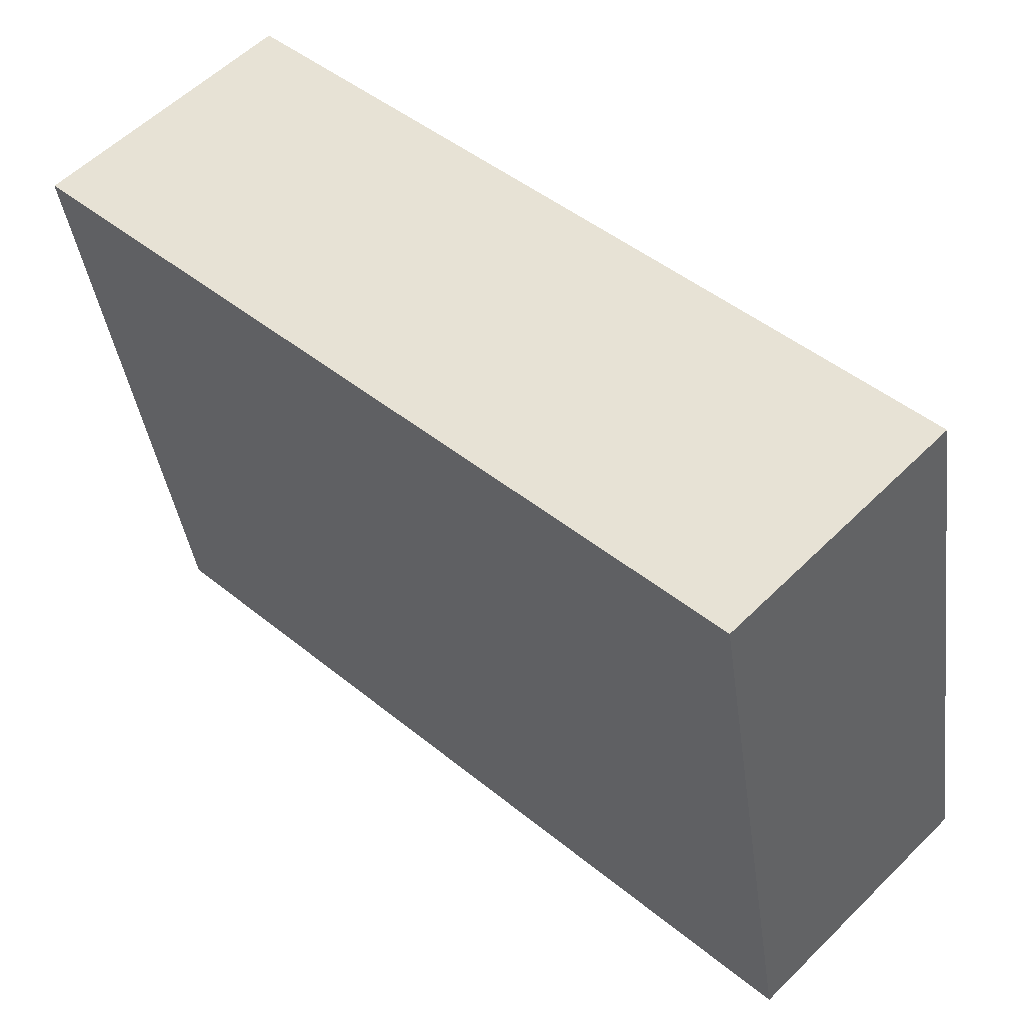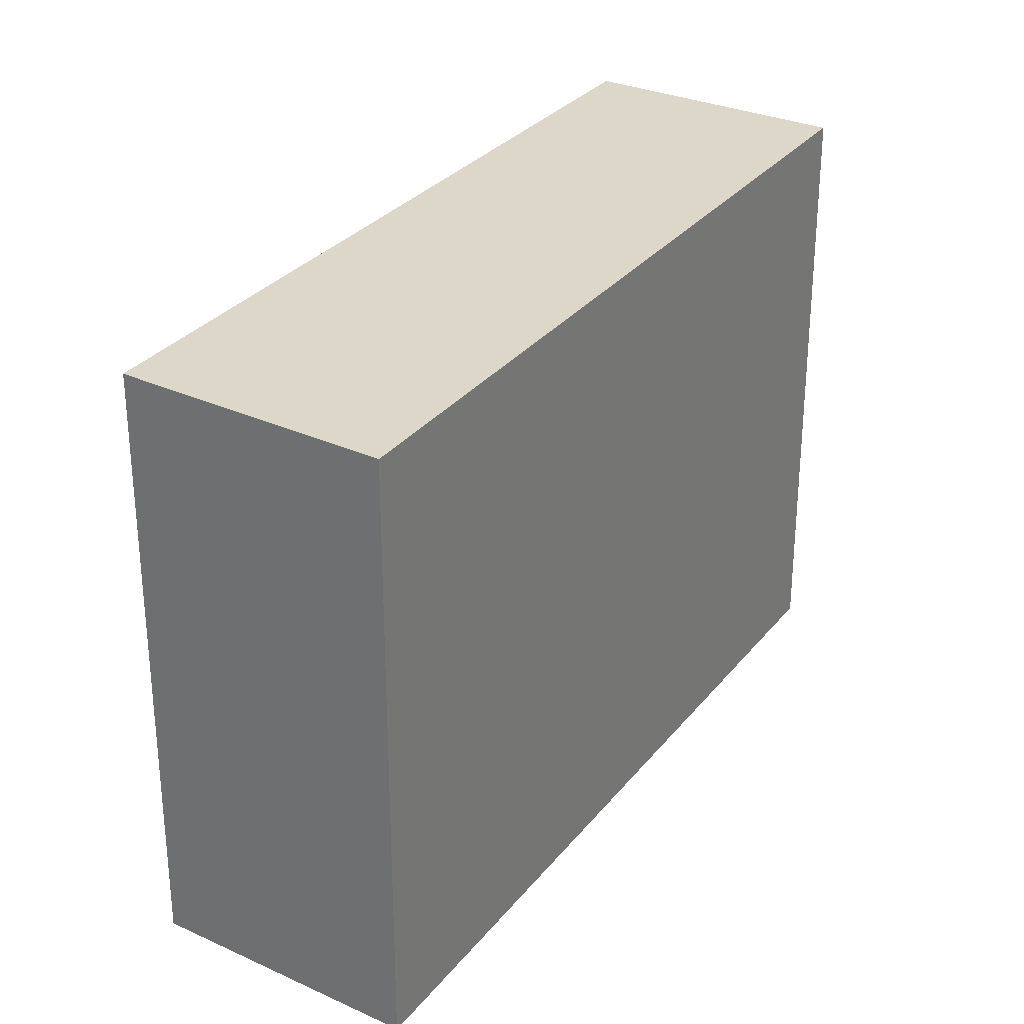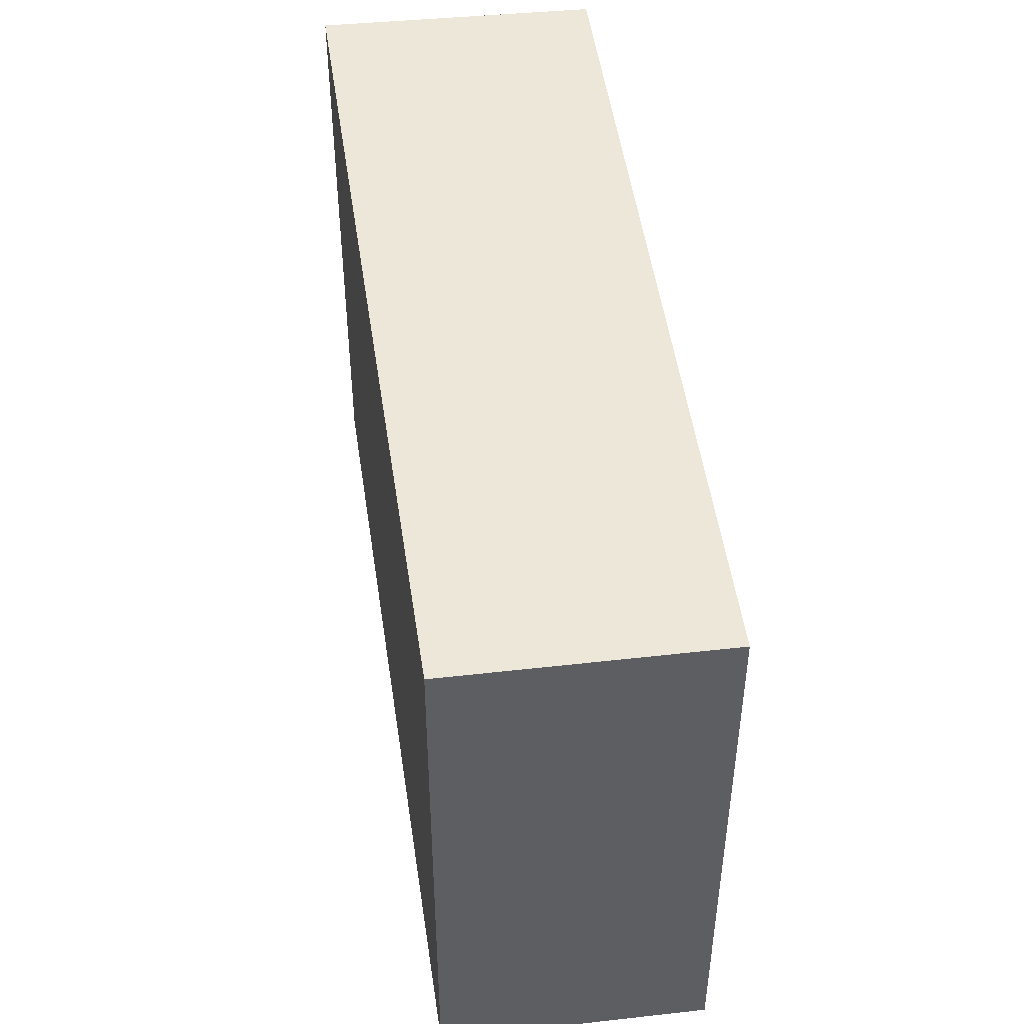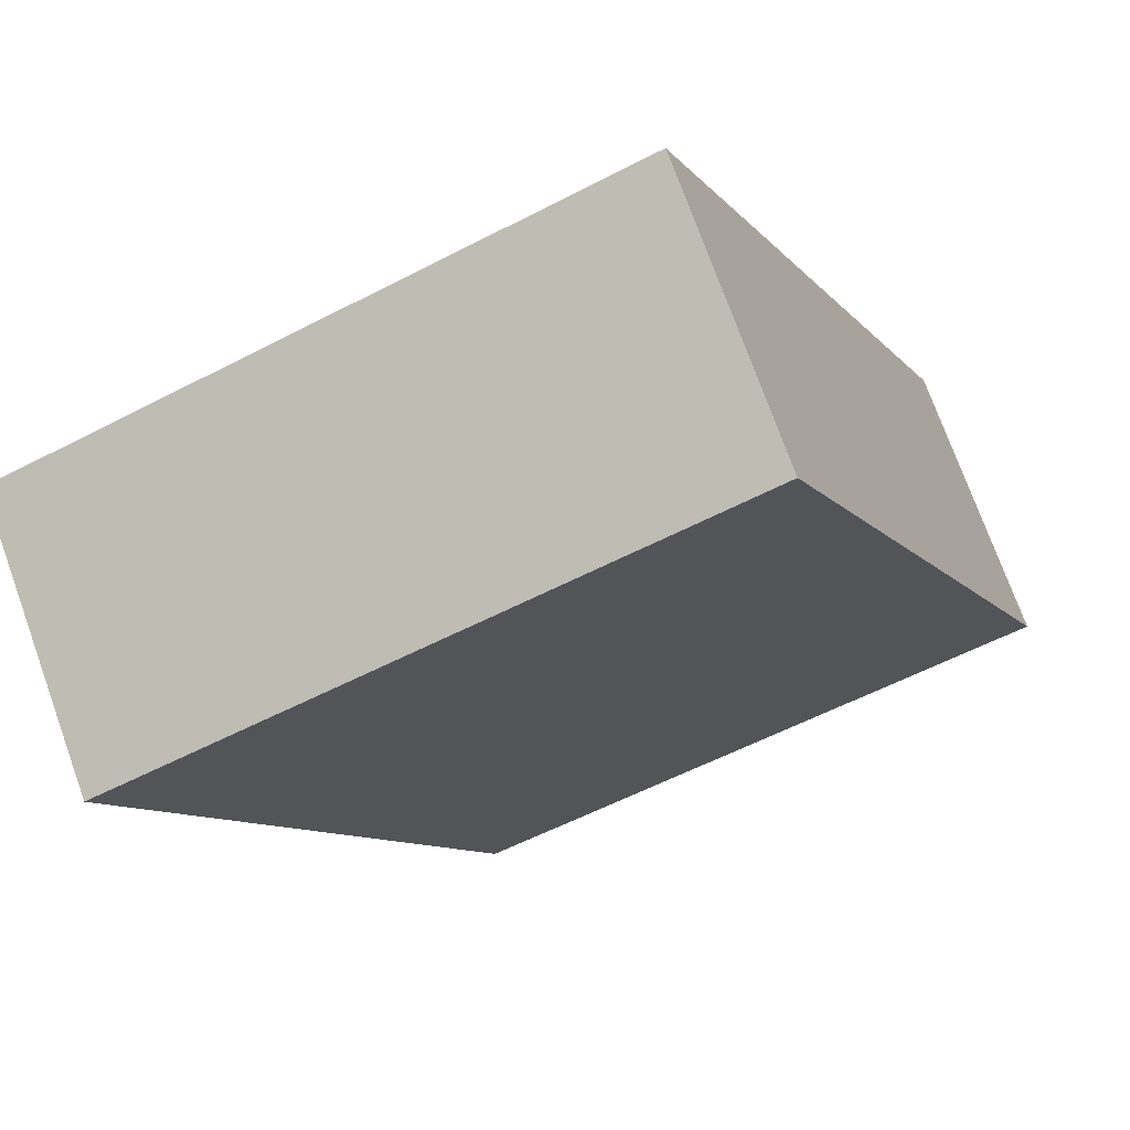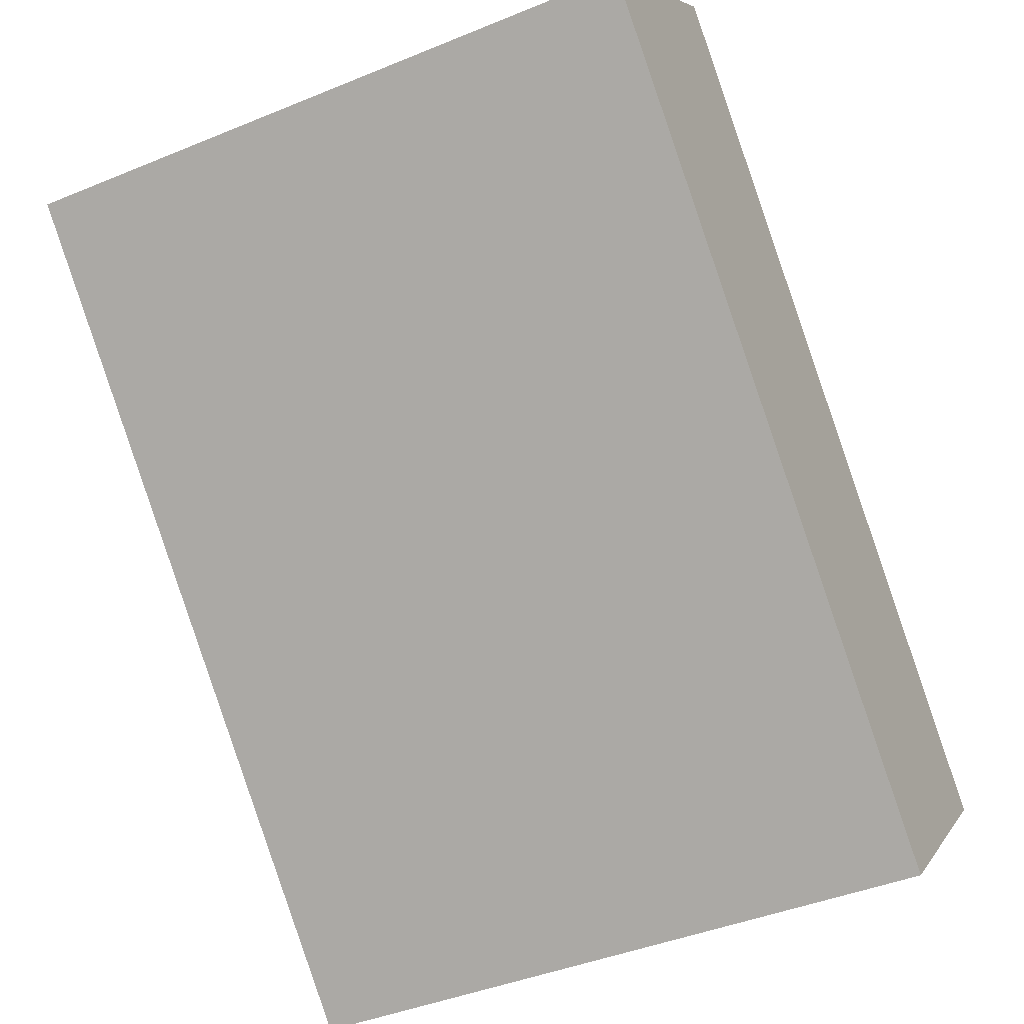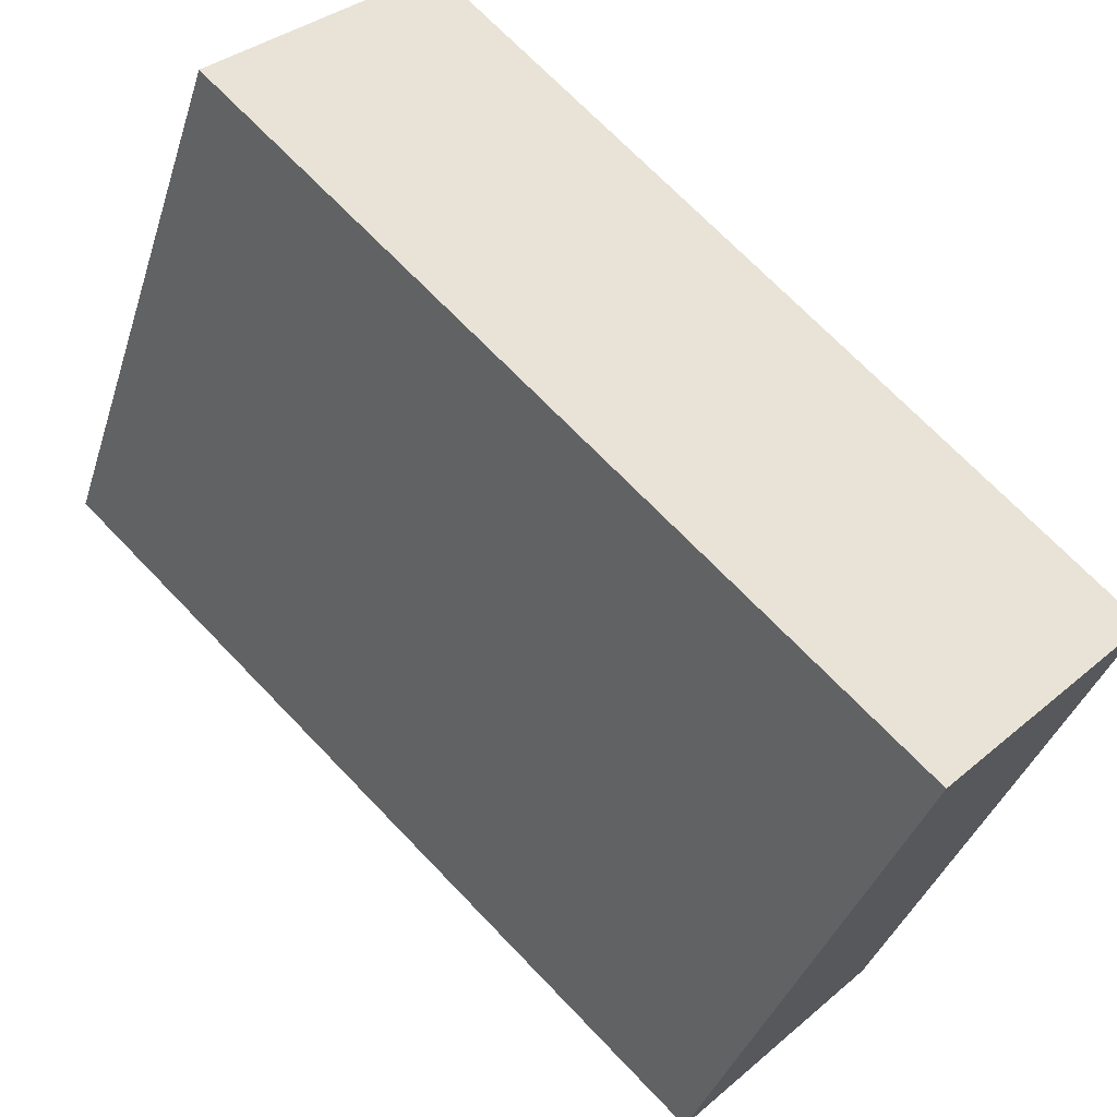
<metadata>
{"format":"obj","ext":"obj","renderer":"f3d","projection":"perspective","resolution":1024,"background":"white","views":[{"elev":-38.9,"azim":-172.5,"up":"+Z"},{"elev":30.3,"azim":77.3,"up":"+Y"},{"elev":49.6,"azim":-142.1,"up":"+Y"},{"elev":-56.4,"azim":-61.3,"up":"+Z"},{"elev":-41.8,"azim":116.5,"up":"+Z"},{"elev":-36.9,"azim":163.3,"up":"+Z"}]}
</metadata>
<code>
v  1.366 4.382 -1.369
v  4.368 4.382 4.232
v  5.792 4.382 2.876
v  0 4.382 2.683e-16
v  5.792 -1.761e-16 2.876
v  1.366 8.383e-17 -1.369
v  0 0 0
v  4.368 -2.591e-16 4.232
g defaultobject
f 1 2 3
f 2 1 4
f 5 1 3
f 1 5 6
f 6 4 1
f 4 6 7
f 8 3 2
f 3 8 5
f 7 2 4
f 2 7 8
f 8 6 5
f 6 8 7

</code>
